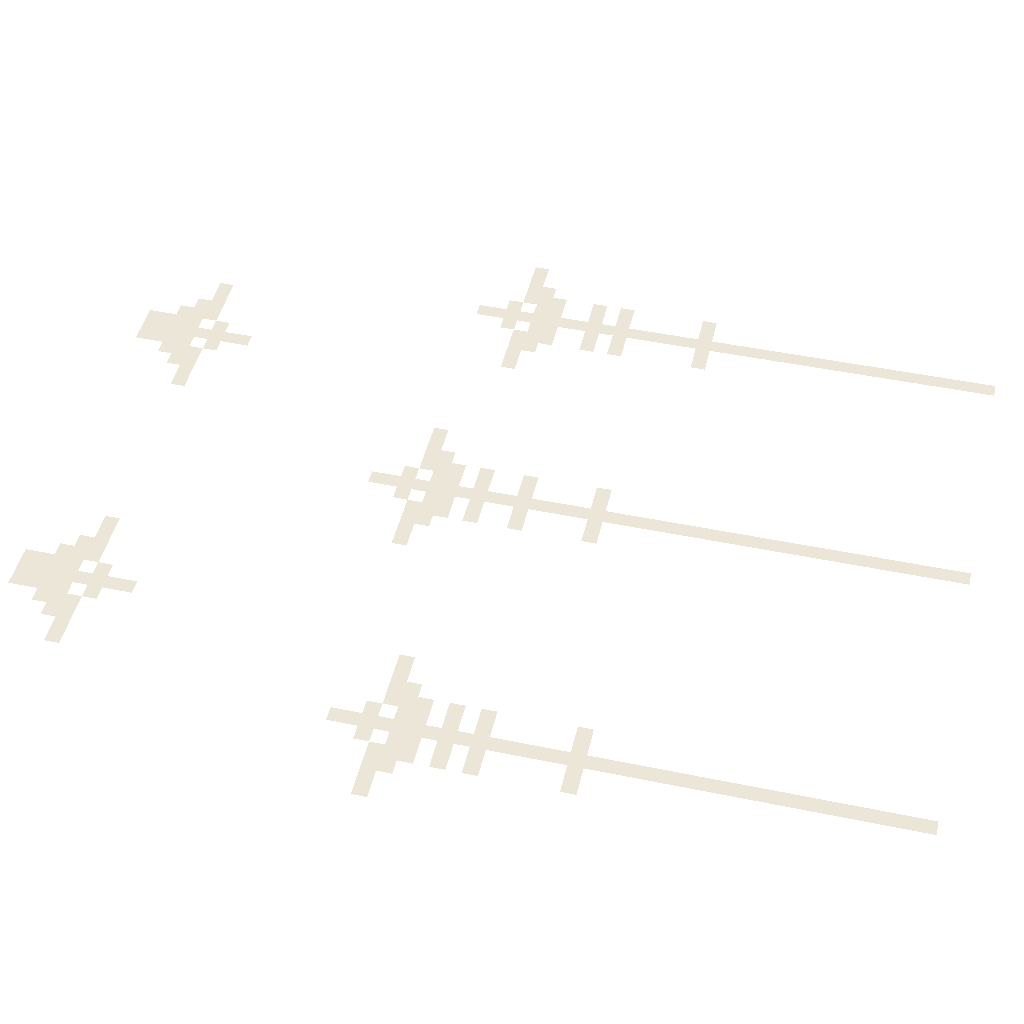
<metadata>
{"format":"obj","ext":"obj","renderer":"f3d","projection":"perspective","resolution":1024,"background":"white","views":[{"elev":46.6,"azim":-76.7,"up":"+Z"}]}
</metadata>
<code>
v -136 -16 0
v -144 -16 0
v -144 -8 0
v -136 -8 0
v -144 -16 0
v -152 -16 0
v -152 -8 0
v -144 -8 0
v -152 -16 0
v -160 -16 0
v -160 -8 0
v -152 -8 0
v -328 -16 0
v -336 -16 0
v -336 -8 0
v -328 -8 0
v -336 -16 0
v -344 -16 0
v -344 -8 0
v -336 -8 0
v -344 -16 0
v -352 -16 0
v -352 -8 0
v -344 -8 0
v -136 -24 0
v -144 -24 0
v -144 -16 0
v -136 -16 0
v -144 -24 0
v -152 -24 0
v -152 -16 0
v -144 -16 0
v -152 -24 0
v -160 -24 0
v -160 -16 0
v -152 -16 0
v -328 -24 0
v -336 -24 0
v -336 -16 0
v -328 -16 0
v -336 -24 0
v -344 -24 0
v -344 -16 0
v -336 -16 0
v -344 -24 0
v -352 -24 0
v -352 -16 0
v -344 -16 0
v -128 -32 0
v -136 -32 0
v -136 -24 0
v -128 -24 0
v -136 -32 0
v -144 -32 0
v -144 -24 0
v -136 -24 0
v -144 -32 0
v -152 -32 0
v -152 -24 0
v -144 -24 0
v -152 -32 0
v -160 -32 0
v -160 -24 0
v -152 -24 0
v -160 -32 0
v -168 -32 0
v -168 -24 0
v -160 -24 0
v -320 -32 0
v -328 -32 0
v -328 -24 0
v -320 -24 0
v -328 -32 0
v -336 -32 0
v -336 -24 0
v -328 -24 0
v -336 -32 0
v -344 -32 0
v -344 -24 0
v -336 -24 0
v -344 -32 0
v -352 -32 0
v -352 -24 0
v -344 -24 0
v -352 -32 0
v -360 -32 0
v -360 -24 0
v -352 -24 0
v -120 -40 0
v -128 -40 0
v -128 -32 0
v -120 -32 0
v -128 -40 0
v -136 -40 0
v -136 -32 0
v -128 -32 0
v -136 -40 0
v -144 -40 0
v -144 -32 0
v -136 -32 0
v -144 -40 0
v -152 -40 0
v -152 -32 0
v -144 -32 0
v -152 -40 0
v -160 -40 0
v -160 -32 0
v -152 -32 0
v -160 -40 0
v -168 -40 0
v -168 -32 0
v -160 -32 0
v -168 -40 0
v -176 -40 0
v -176 -32 0
v -168 -32 0
v -312 -40 0
v -320 -40 0
v -320 -32 0
v -312 -32 0
v -320 -40 0
v -328 -40 0
v -328 -32 0
v -320 -32 0
v -328 -40 0
v -336 -40 0
v -336 -32 0
v -328 -32 0
v -336 -40 0
v -344 -40 0
v -344 -32 0
v -336 -32 0
v -344 -40 0
v -352 -40 0
v -352 -32 0
v -344 -32 0
v -352 -40 0
v -360 -40 0
v -360 -32 0
v -352 -32 0
v -360 -40 0
v -368 -40 0
v -368 -32 0
v -360 -32 0
v -104 -48 0
v -112 -48 0
v -112 -40 0
v -104 -40 0
v -112 -48 0
v -120 -48 0
v -120 -40 0
v -112 -40 0
v -120 -48 0
v -128 -48 0
v -128 -40 0
v -120 -40 0
v -128 -48 0
v -136 -48 0
v -136 -40 0
v -128 -40 0
v -144 -48 0
v -152 -48 0
v -152 -40 0
v -144 -40 0
v -160 -48 0
v -168 -48 0
v -168 -40 0
v -160 -40 0
v -168 -48 0
v -176 -48 0
v -176 -40 0
v -168 -40 0
v -176 -48 0
v -184 -48 0
v -184 -40 0
v -176 -40 0
v -184 -48 0
v -192 -48 0
v -192 -40 0
v -184 -40 0
v -296 -48 0
v -304 -48 0
v -304 -40 0
v -296 -40 0
v -304 -48 0
v -312 -48 0
v -312 -40 0
v -304 -40 0
v -312 -48 0
v -320 -48 0
v -320 -40 0
v -312 -40 0
v -320 -48 0
v -328 -48 0
v -328 -40 0
v -320 -40 0
v -336 -48 0
v -344 -48 0
v -344 -40 0
v -336 -40 0
v -352 -48 0
v -360 -48 0
v -360 -40 0
v -352 -40 0
v -360 -48 0
v -368 -48 0
v -368 -40 0
v -360 -40 0
v -368 -48 0
v -376 -48 0
v -376 -40 0
v -368 -40 0
v -376 -48 0
v -384 -48 0
v -384 -40 0
v -376 -40 0
v -136 -56 0
v -144 -56 0
v -144 -48 0
v -136 -48 0
v -144 -56 0
v -152 -56 0
v -152 -48 0
v -144 -48 0
v -152 -56 0
v -160 -56 0
v -160 -48 0
v -152 -48 0
v -328 -56 0
v -336 -56 0
v -336 -48 0
v -328 -48 0
v -336 -56 0
v -344 -56 0
v -344 -48 0
v -336 -48 0
v -344 -56 0
v -352 -56 0
v -352 -48 0
v -344 -48 0
v -144 -64 0
v -152 -64 0
v -152 -56 0
v -144 -56 0
v -336 -64 0
v -344 -64 0
v -344 -56 0
v -336 -56 0
v -144 -72 0
v -152 -72 0
v -152 -64 0
v -144 -64 0
v -336 -72 0
v -344 -72 0
v -344 -64 0
v -336 -64 0
v -232 -176 0
v -240 -176 0
v -240 -168 0
v -232 -168 0
v -232 -184 0
v -240 -184 0
v -240 -176 0
v -232 -176 0
v -224 -192 0
v -232 -192 0
v -232 -184 0
v -224 -184 0
v -232 -192 0
v -240 -192 0
v -240 -184 0
v -232 -184 0
v -240 -192 0
v -248 -192 0
v -248 -184 0
v -240 -184 0
v -88 -200 0
v -96 -200 0
v -96 -192 0
v -88 -192 0
v -192 -200 0
v -200 -200 0
v -200 -192 0
v -192 -192 0
v -200 -200 0
v -208 -200 0
v -208 -192 0
v -200 -192 0
v -208 -200 0
v -216 -200 0
v -216 -192 0
v -208 -192 0
v -216 -200 0
v -224 -200 0
v -224 -192 0
v -216 -192 0
v -232 -200 0
v -240 -200 0
v -240 -192 0
v -232 -192 0
v -248 -200 0
v -256 -200 0
v -256 -192 0
v -248 -192 0
v -256 -200 0
v -264 -200 0
v -264 -192 0
v -256 -192 0
v -264 -200 0
v -272 -200 0
v -272 -192 0
v -264 -192 0
v -272 -200 0
v -280 -200 0
v -280 -192 0
v -272 -192 0
v -392 -200 0
v -400 -200 0
v -400 -192 0
v -392 -192 0
v -88 -208 0
v -96 -208 0
v -96 -200 0
v -88 -200 0
v -208 -208 0
v -216 -208 0
v -216 -200 0
v -208 -200 0
v -216 -208 0
v -224 -208 0
v -224 -200 0
v -216 -200 0
v -224 -208 0
v -232 -208 0
v -232 -200 0
v -224 -200 0
v -232 -208 0
v -240 -208 0
v -240 -200 0
v -232 -200 0
v -240 -208 0
v -248 -208 0
v -248 -200 0
v -240 -200 0
v -248 -208 0
v -256 -208 0
v -256 -200 0
v -248 -200 0
v -256 -208 0
v -264 -208 0
v -264 -200 0
v -256 -200 0
v -392 -208 0
v -400 -208 0
v -400 -200 0
v -392 -200 0
v -80 -216 0
v -88 -216 0
v -88 -208 0
v -80 -208 0
v -88 -216 0
v -96 -216 0
v -96 -208 0
v -88 -208 0
v -96 -216 0
v -104 -216 0
v -104 -208 0
v -96 -208 0
v -216 -216 0
v -224 -216 0
v -224 -208 0
v -216 -208 0
v -224 -216 0
v -232 -216 0
v -232 -208 0
v -224 -208 0
v -232 -216 0
v -240 -216 0
v -240 -208 0
v -232 -208 0
v -240 -216 0
v -248 -216 0
v -248 -208 0
v -240 -208 0
v -248 -216 0
v -256 -216 0
v -256 -208 0
v -248 -208 0
v -384 -216 0
v -392 -216 0
v -392 -208 0
v -384 -208 0
v -392 -216 0
v -400 -216 0
v -400 -208 0
v -392 -208 0
v -400 -216 0
v -408 -216 0
v -408 -208 0
v -400 -208 0
v -48 -224 0
v -56 -224 0
v -56 -216 0
v -48 -216 0
v -56 -224 0
v -64 -224 0
v -64 -216 0
v -56 -216 0
v -64 -224 0
v -72 -224 0
v -72 -216 0
v -64 -216 0
v -72 -224 0
v -80 -224 0
v -80 -216 0
v -72 -216 0
v -88 -224 0
v -96 -224 0
v -96 -216 0
v -88 -216 0
v -104 -224 0
v -112 -224 0
v -112 -216 0
v -104 -216 0
v -112 -224 0
v -120 -224 0
v -120 -216 0
v -112 -216 0
v -120 -224 0
v -128 -224 0
v -128 -216 0
v -120 -216 0
v -128 -224 0
v -136 -224 0
v -136 -216 0
v -128 -216 0
v -232 -224 0
v -240 -224 0
v -240 -216 0
v -232 -216 0
v -352 -224 0
v -360 -224 0
v -360 -216 0
v -352 -216 0
v -360 -224 0
v -368 -224 0
v -368 -216 0
v -360 -216 0
v -368 -224 0
v -376 -224 0
v -376 -216 0
v -368 -216 0
v -376 -224 0
v -384 -224 0
v -384 -216 0
v -376 -216 0
v -392 -224 0
v -400 -224 0
v -400 -216 0
v -392 -216 0
v -408 -224 0
v -416 -224 0
v -416 -216 0
v -408 -216 0
v -416 -224 0
v -424 -224 0
v -424 -216 0
v -416 -216 0
v -424 -224 0
v -432 -224 0
v -432 -216 0
v -424 -216 0
v -432 -224 0
v -440 -224 0
v -440 -216 0
v -432 -216 0
v -64 -232 0
v -72 -232 0
v -72 -224 0
v -64 -224 0
v -72 -232 0
v -80 -232 0
v -80 -224 0
v -72 -224 0
v -80 -232 0
v -88 -232 0
v -88 -224 0
v -80 -224 0
v -88 -232 0
v -96 -232 0
v -96 -224 0
v -88 -224 0
v -96 -232 0
v -104 -232 0
v -104 -224 0
v -96 -224 0
v -104 -232 0
v -112 -232 0
v -112 -224 0
v -104 -224 0
v -112 -232 0
v -120 -232 0
v -120 -224 0
v -112 -224 0
v -216 -232 0
v -224 -232 0
v -224 -224 0
v -216 -224 0
v -224 -232 0
v -232 -232 0
v -232 -224 0
v -224 -224 0
v -232 -232 0
v -240 -232 0
v -240 -224 0
v -232 -224 0
v -240 -232 0
v -248 -232 0
v -248 -224 0
v -240 -224 0
v -248 -232 0
v -256 -232 0
v -256 -224 0
v -248 -224 0
v -368 -232 0
v -376 -232 0
v -376 -224 0
v -368 -224 0
v -376 -232 0
v -384 -232 0
v -384 -224 0
v -376 -224 0
v -384 -232 0
v -392 -232 0
v -392 -224 0
v -384 -224 0
v -392 -232 0
v -400 -232 0
v -400 -224 0
v -392 -224 0
v -400 -232 0
v -408 -232 0
v -408 -224 0
v -400 -224 0
v -408 -232 0
v -416 -232 0
v -416 -224 0
v -408 -224 0
v -416 -232 0
v -424 -232 0
v -424 -224 0
v -416 -224 0
v -72 -240 0
v -80 -240 0
v -80 -232 0
v -72 -232 0
v -80 -240 0
v -88 -240 0
v -88 -232 0
v -80 -232 0
v -88 -240 0
v -96 -240 0
v -96 -232 0
v -88 -232 0
v -96 -240 0
v -104 -240 0
v -104 -232 0
v -96 -232 0
v -104 -240 0
v -112 -240 0
v -112 -232 0
v -104 -232 0
v -232 -240 0
v -240 -240 0
v -240 -232 0
v -232 -232 0
v -376 -240 0
v -384 -240 0
v -384 -232 0
v -376 -232 0
v -384 -240 0
v -392 -240 0
v -392 -232 0
v -384 -232 0
v -392 -240 0
v -400 -240 0
v -400 -232 0
v -392 -232 0
v -400 -240 0
v -408 -240 0
v -408 -232 0
v -400 -232 0
v -408 -240 0
v -416 -240 0
v -416 -232 0
v -408 -232 0
v -88 -248 0
v -96 -248 0
v -96 -240 0
v -88 -240 0
v -232 -248 0
v -240 -248 0
v -240 -240 0
v -232 -240 0
v -392 -248 0
v -400 -248 0
v -400 -240 0
v -392 -240 0
v -88 -256 0
v -96 -256 0
v -96 -248 0
v -88 -248 0
v -216 -256 0
v -224 -256 0
v -224 -248 0
v -216 -248 0
v -224 -256 0
v -232 -256 0
v -232 -248 0
v -224 -248 0
v -232 -256 0
v -240 -256 0
v -240 -248 0
v -232 -248 0
v -240 -256 0
v -248 -256 0
v -248 -248 0
v -240 -248 0
v -248 -256 0
v -256 -256 0
v -256 -248 0
v -248 -248 0
v -376 -256 0
v -384 -256 0
v -384 -248 0
v -376 -248 0
v -384 -256 0
v -392 -256 0
v -392 -248 0
v -384 -248 0
v -392 -256 0
v -400 -256 0
v -400 -248 0
v -392 -248 0
v -400 -256 0
v -408 -256 0
v -408 -248 0
v -400 -248 0
v -408 -256 0
v -416 -256 0
v -416 -248 0
v -408 -248 0
v -72 -264 0
v -80 -264 0
v -80 -256 0
v -72 -256 0
v -80 -264 0
v -88 -264 0
v -88 -256 0
v -80 -256 0
v -88 -264 0
v -96 -264 0
v -96 -256 0
v -88 -256 0
v -96 -264 0
v -104 -264 0
v -104 -256 0
v -96 -256 0
v -104 -264 0
v -112 -264 0
v -112 -256 0
v -104 -256 0
v -232 -264 0
v -240 -264 0
v -240 -256 0
v -232 -256 0
v -392 -264 0
v -400 -264 0
v -400 -256 0
v -392 -256 0
v -88 -272 0
v -96 -272 0
v -96 -264 0
v -88 -264 0
v -232 -272 0
v -240 -272 0
v -240 -264 0
v -232 -264 0
v -376 -272 0
v -384 -272 0
v -384 -264 0
v -376 -264 0
v -384 -272 0
v -392 -272 0
v -392 -264 0
v -384 -264 0
v -392 -272 0
v -400 -272 0
v -400 -264 0
v -392 -264 0
v -400 -272 0
v -408 -272 0
v -408 -264 0
v -400 -264 0
v -408 -272 0
v -416 -272 0
v -416 -264 0
v -408 -264 0
v -72 -280 0
v -80 -280 0
v -80 -272 0
v -72 -272 0
v -80 -280 0
v -88 -280 0
v -88 -272 0
v -80 -272 0
v -88 -280 0
v -96 -280 0
v -96 -272 0
v -88 -272 0
v -96 -280 0
v -104 -280 0
v -104 -272 0
v -96 -272 0
v -104 -280 0
v -112 -280 0
v -112 -272 0
v -104 -272 0
v -232 -280 0
v -240 -280 0
v -240 -272 0
v -232 -272 0
v -392 -280 0
v -400 -280 0
v -400 -272 0
v -392 -272 0
v -88 -288 0
v -96 -288 0
v -96 -280 0
v -88 -280 0
v -232 -288 0
v -240 -288 0
v -240 -280 0
v -232 -280 0
v -392 -288 0
v -400 -288 0
v -400 -280 0
v -392 -280 0
v -88 -296 0
v -96 -296 0
v -96 -288 0
v -88 -288 0
v -216 -296 0
v -224 -296 0
v -224 -288 0
v -216 -288 0
v -224 -296 0
v -232 -296 0
v -232 -288 0
v -224 -288 0
v -232 -296 0
v -240 -296 0
v -240 -288 0
v -232 -288 0
v -240 -296 0
v -248 -296 0
v -248 -288 0
v -240 -288 0
v -248 -296 0
v -256 -296 0
v -256 -288 0
v -248 -288 0
v -392 -296 0
v -400 -296 0
v -400 -288 0
v -392 -288 0
v -88 -304 0
v -96 -304 0
v -96 -296 0
v -88 -296 0
v -232 -304 0
v -240 -304 0
v -240 -296 0
v -232 -296 0
v -392 -304 0
v -400 -304 0
v -400 -296 0
v -392 -296 0
v -88 -312 0
v -96 -312 0
v -96 -304 0
v -88 -304 0
v -232 -312 0
v -240 -312 0
v -240 -304 0
v -232 -304 0
v -392 -312 0
v -400 -312 0
v -400 -304 0
v -392 -304 0
v -88 -320 0
v -96 -320 0
v -96 -312 0
v -88 -312 0
v -232 -320 0
v -240 -320 0
v -240 -312 0
v -232 -312 0
v -376 -320 0
v -384 -320 0
v -384 -312 0
v -376 -312 0
v -384 -320 0
v -392 -320 0
v -392 -312 0
v -384 -312 0
v -392 -320 0
v -400 -320 0
v -400 -312 0
v -392 -312 0
v -400 -320 0
v -408 -320 0
v -408 -312 0
v -400 -312 0
v -408 -320 0
v -416 -320 0
v -416 -312 0
v -408 -312 0
v -72 -328 0
v -80 -328 0
v -80 -320 0
v -72 -320 0
v -80 -328 0
v -88 -328 0
v -88 -320 0
v -80 -320 0
v -88 -328 0
v -96 -328 0
v -96 -320 0
v -88 -320 0
v -96 -328 0
v -104 -328 0
v -104 -320 0
v -96 -320 0
v -104 -328 0
v -112 -328 0
v -112 -320 0
v -104 -320 0
v -232 -328 0
v -240 -328 0
v -240 -320 0
v -232 -320 0
v -392 -328 0
v -400 -328 0
v -400 -320 0
v -392 -320 0
v -88 -336 0
v -96 -336 0
v -96 -328 0
v -88 -328 0
v -232 -336 0
v -240 -336 0
v -240 -328 0
v -232 -328 0
v -392 -336 0
v -400 -336 0
v -400 -328 0
v -392 -328 0
v -88 -344 0
v -96 -344 0
v -96 -336 0
v -88 -336 0
v -232 -344 0
v -240 -344 0
v -240 -336 0
v -232 -336 0
v -392 -344 0
v -400 -344 0
v -400 -336 0
v -392 -336 0
v -88 -352 0
v -96 -352 0
v -96 -344 0
v -88 -344 0
v -232 -352 0
v -240 -352 0
v -240 -344 0
v -232 -344 0
v -392 -352 0
v -400 -352 0
v -400 -344 0
v -392 -344 0
v -88 -360 0
v -96 -360 0
v -96 -352 0
v -88 -352 0
v -232 -360 0
v -240 -360 0
v -240 -352 0
v -232 -352 0
v -392 -360 0
v -400 -360 0
v -400 -352 0
v -392 -352 0
v -88 -368 0
v -96 -368 0
v -96 -360 0
v -88 -360 0
v -232 -368 0
v -240 -368 0
v -240 -360 0
v -232 -360 0
v -392 -368 0
v -400 -368 0
v -400 -360 0
v -392 -360 0
v -88 -376 0
v -96 -376 0
v -96 -368 0
v -88 -368 0
v -232 -376 0
v -240 -376 0
v -240 -368 0
v -232 -368 0
v -392 -376 0
v -400 -376 0
v -400 -368 0
v -392 -368 0
v -88 -384 0
v -96 -384 0
v -96 -376 0
v -88 -376 0
v -232 -384 0
v -240 -384 0
v -240 -376 0
v -232 -376 0
v -392 -384 0
v -400 -384 0
v -400 -376 0
v -392 -376 0
v -88 -392 0
v -96 -392 0
v -96 -384 0
v -88 -384 0
v -232 -392 0
v -240 -392 0
v -240 -384 0
v -232 -384 0
v -392 -392 0
v -400 -392 0
v -400 -384 0
v -392 -384 0
v -88 -400 0
v -96 -400 0
v -96 -392 0
v -88 -392 0
v -232 -400 0
v -240 -400 0
v -240 -392 0
v -232 -392 0
v -392 -400 0
v -400 -400 0
v -400 -392 0
v -392 -392 0
v -88 -408 0
v -96 -408 0
v -96 -400 0
v -88 -400 0
v -232 -408 0
v -240 -408 0
v -240 -400 0
v -232 -400 0
v -392 -408 0
v -400 -408 0
v -400 -400 0
v -392 -400 0
v -88 -416 0
v -96 -416 0
v -96 -408 0
v -88 -408 0
v -232 -416 0
v -240 -416 0
v -240 -408 0
v -232 -408 0
v -392 -416 0
v -400 -416 0
v -400 -408 0
v -392 -408 0
v -88 -424 0
v -96 -424 0
v -96 -416 0
v -88 -416 0
v -232 -424 0
v -240 -424 0
v -240 -416 0
v -232 -416 0
v -392 -424 0
v -400 -424 0
v -400 -416 0
v -392 -416 0
v -88 -432 0
v -96 -432 0
v -96 -424 0
v -88 -424 0
v -232 -432 0
v -240 -432 0
v -240 -424 0
v -232 -424 0
v -392 -432 0
v -400 -432 0
v -400 -424 0
v -392 -424 0
v -88 -440 0
v -96 -440 0
v -96 -432 0
v -88 -432 0
v -232 -440 0
v -240 -440 0
v -240 -432 0
v -232 -432 0
v -392 -440 0
v -400 -440 0
v -400 -432 0
v -392 -432 0
v -88 -448 0
v -96 -448 0
v -96 -440 0
v -88 -440 0
v -232 -448 0
v -240 -448 0
v -240 -440 0
v -232 -440 0
v -392 -448 0
v -400 -448 0
v -400 -440 0
v -392 -440 0
v -88 -456 0
v -96 -456 0
v -96 -448 0
v -88 -448 0
v -232 -456 0
v -240 -456 0
v -240 -448 0
v -232 -448 0
v -392 -456 0
v -400 -456 0
v -400 -448 0
v -392 -448 0
v -88 -464 0
v -96 -464 0
v -96 -456 0
v -88 -456 0
v -232 -464 0
v -240 -464 0
v -240 -456 0
v -232 -456 0
v -392 -464 0
v -400 -464 0
v -400 -456 0
v -392 -456 0
v -88 -472 0
v -96 -472 0
v -96 -464 0
v -88 -464 0
v -232 -472 0
v -240 -472 0
v -240 -464 0
v -232 -464 0
v -392 -472 0
v -400 -472 0
v -400 -464 0
v -392 -464 0
v -88 -480 0
v -96 -480 0
v -96 -472 0
v -88 -472 0
v -232 -480 0
v -240 -480 0
v -240 -472 0
v -232 -472 0
v -392 -480 0
v -400 -480 0
v -400 -472 0
v -392 -472 0
v -88 -488 0
v -96 -488 0
v -96 -480 0
v -88 -480 0
v -232 -488 0
v -240 -488 0
v -240 -480 0
v -232 -480 0
v -392 -488 0
v -400 -488 0
v -400 -480 0
v -392 -480 0
g 1_2_Module8_mesh_0001
f 1 2 3 4
f 5 6 7 8
f 9 10 11 12
f 13 14 15 16
f 17 18 19 20
f 21 22 23 24
f 25 26 27 28
f 29 30 31 32
f 33 34 35 36
f 37 38 39 40
f 41 42 43 44
f 45 46 47 48
f 49 50 51 52
f 53 54 55 56
f 57 58 59 60
f 61 62 63 64
f 65 66 67 68
f 69 70 71 72
f 73 74 75 76
f 77 78 79 80
f 81 82 83 84
f 85 86 87 88
f 89 90 91 92
f 93 94 95 96
f 97 98 99 100
f 101 102 103 104
f 105 106 107 108
f 109 110 111 112
f 113 114 115 116
f 117 118 119 120
f 121 122 123 124
f 125 126 127 128
f 129 130 131 132
f 133 134 135 136
f 137 138 139 140
f 141 142 143 144
f 145 146 147 148
f 149 150 151 152
f 153 154 155 156
f 157 158 159 160
f 161 162 163 164
f 165 166 167 168
f 169 170 171 172
f 173 174 175 176
f 177 178 179 180
f 181 182 183 184
f 185 186 187 188
f 189 190 191 192
f 193 194 195 196
f 197 198 199 200
f 201 202 203 204
f 205 206 207 208
f 209 210 211 212
f 213 214 215 216
f 217 218 219 220
f 221 222 223 224
f 225 226 227 228
f 229 230 231 232
f 233 234 235 236
f 237 238 239 240
f 241 242 243 244
f 245 246 247 248
f 249 250 251 252
f 253 254 255 256
f 257 258 259 260
f 261 262 263 264
f 265 266 267 268
f 269 270 271 272
f 273 274 275 276
f 277 278 279 280
f 281 282 283 284
f 285 286 287 288
f 289 290 291 292
f 293 294 295 296
f 297 298 299 300
f 301 302 303 304
f 305 306 307 308
f 309 310 311 312
f 313 314 315 316
f 317 318 319 320
f 321 322 323 324
f 325 326 327 328
f 329 330 331 332
f 333 334 335 336
f 337 338 339 340
f 341 342 343 344
f 345 346 347 348
f 349 350 351 352
f 353 354 355 356
f 357 358 359 360
f 361 362 363 364
f 365 366 367 368
f 369 370 371 372
f 373 374 375 376
f 377 378 379 380
f 381 382 383 384
f 385 386 387 388
f 389 390 391 392
f 393 394 395 396
f 397 398 399 400
f 401 402 403 404
f 405 406 407 408
f 409 410 411 412
f 413 414 415 416
f 417 418 419 420
f 421 422 423 424
f 425 426 427 428
f 429 430 431 432
f 433 434 435 436
f 437 438 439 440
f 441 442 443 444
f 445 446 447 448
f 449 450 451 452
f 453 454 455 456
f 457 458 459 460
f 461 462 463 464
f 465 466 467 468
f 469 470 471 472
f 473 474 475 476
f 477 478 479 480
f 481 482 483 484
f 485 486 487 488
f 489 490 491 492
f 493 494 495 496
f 497 498 499 500
f 501 502 503 504
f 505 506 507 508
f 509 510 511 512
f 513 514 515 516
f 517 518 519 520
f 521 522 523 524
f 525 526 527 528
f 529 530 531 532
f 533 534 535 536
f 537 538 539 540
f 541 542 543 544
f 545 546 547 548
f 549 550 551 552
f 553 554 555 556
f 557 558 559 560
f 561 562 563 564
f 565 566 567 568
f 569 570 571 572
f 573 574 575 576
f 577 578 579 580
f 581 582 583 584
f 585 586 587 588
f 589 590 591 592
f 593 594 595 596
f 597 598 599 600
f 601 602 603 604
f 605 606 607 608
f 609 610 611 612
f 613 614 615 616
f 617 618 619 620
f 621 622 623 624
f 625 626 627 628
f 629 630 631 632
f 633 634 635 636
f 637 638 639 640
f 641 642 643 644
f 645 646 647 648
f 649 650 651 652
f 653 654 655 656
f 657 658 659 660
f 661 662 663 664
f 665 666 667 668
f 669 670 671 672
f 673 674 675 676
f 677 678 679 680
f 681 682 683 684
f 685 686 687 688
f 689 690 691 692
f 693 694 695 696
f 697 698 699 700
f 701 702 703 704
f 705 706 707 708
f 709 710 711 712
f 713 714 715 716
f 717 718 719 720
f 721 722 723 724
f 725 726 727 728
f 729 730 731 732
f 733 734 735 736
f 737 738 739 740
f 741 742 743 744
f 745 746 747 748
f 749 750 751 752
f 753 754 755 756
f 757 758 759 760
f 761 762 763 764
f 765 766 767 768
f 769 770 771 772
f 773 774 775 776
f 777 778 779 780
f 781 782 783 784
f 785 786 787 788
f 789 790 791 792
f 793 794 795 796
f 797 798 799 800
f 801 802 803 804
f 805 806 807 808
f 809 810 811 812
f 813 814 815 816
f 817 818 819 820
f 821 822 823 824
f 825 826 827 828
f 829 830 831 832
f 833 834 835 836
f 837 838 839 840
f 841 842 843 844
f 845 846 847 848
f 849 850 851 852
f 853 854 855 856
f 857 858 859 860
f 861 862 863 864
f 865 866 867 868
f 869 870 871 872
f 873 874 875 876
f 877 878 879 880
f 881 882 883 884
f 885 886 887 888
f 889 890 891 892
f 893 894 895 896
f 897 898 899 900
f 901 902 903 904
f 905 906 907 908
f 909 910 911 912
f 913 914 915 916
f 917 918 919 920
f 921 922 923 924
f 925 926 927 928
f 929 930 931 932
f 933 934 935 936
f 937 938 939 940
f 941 942 943 944
f 945 946 947 948
f 949 950 951 952
f 953 954 955 956
f 957 958 959 960
f 961 962 963 964
f 965 966 967 968
f 969 970 971 972
f 973 974 975 976
f 977 978 979 980
f 981 982 983 984
f 985 986 987 988
f 989 990 991 992
f 993 994 995 996
f 997 998 999 1000
f 1001 1002 1003 1004
f 1005 1006 1007 1008
f 1009 1010 1011 1012
f 1013 1014 1015 1016
f 1017 1018 1019 1020
f 1021 1022 1023 1024
f 1025 1026 1027 1028
f 1029 1030 1031 1032
f 1033 1034 1035 1036
f 1037 1038 1039 1040
f 1041 1042 1043 1044
f 1045 1046 1047 1048
f 1049 1050 1051 1052
f 1053 1054 1055 1056
f 1057 1058 1059 1060
f 1061 1062 1063 1064
f 1065 1066 1067 1068
f 1069 1070 1071 1072
f 1073 1074 1075 1076
f 1077 1078 1079 1080
f 1081 1082 1083 1084
f 1085 1086 1087 1088
f 1089 1090 1091 1092
f 1093 1094 1095 1096

</code>
